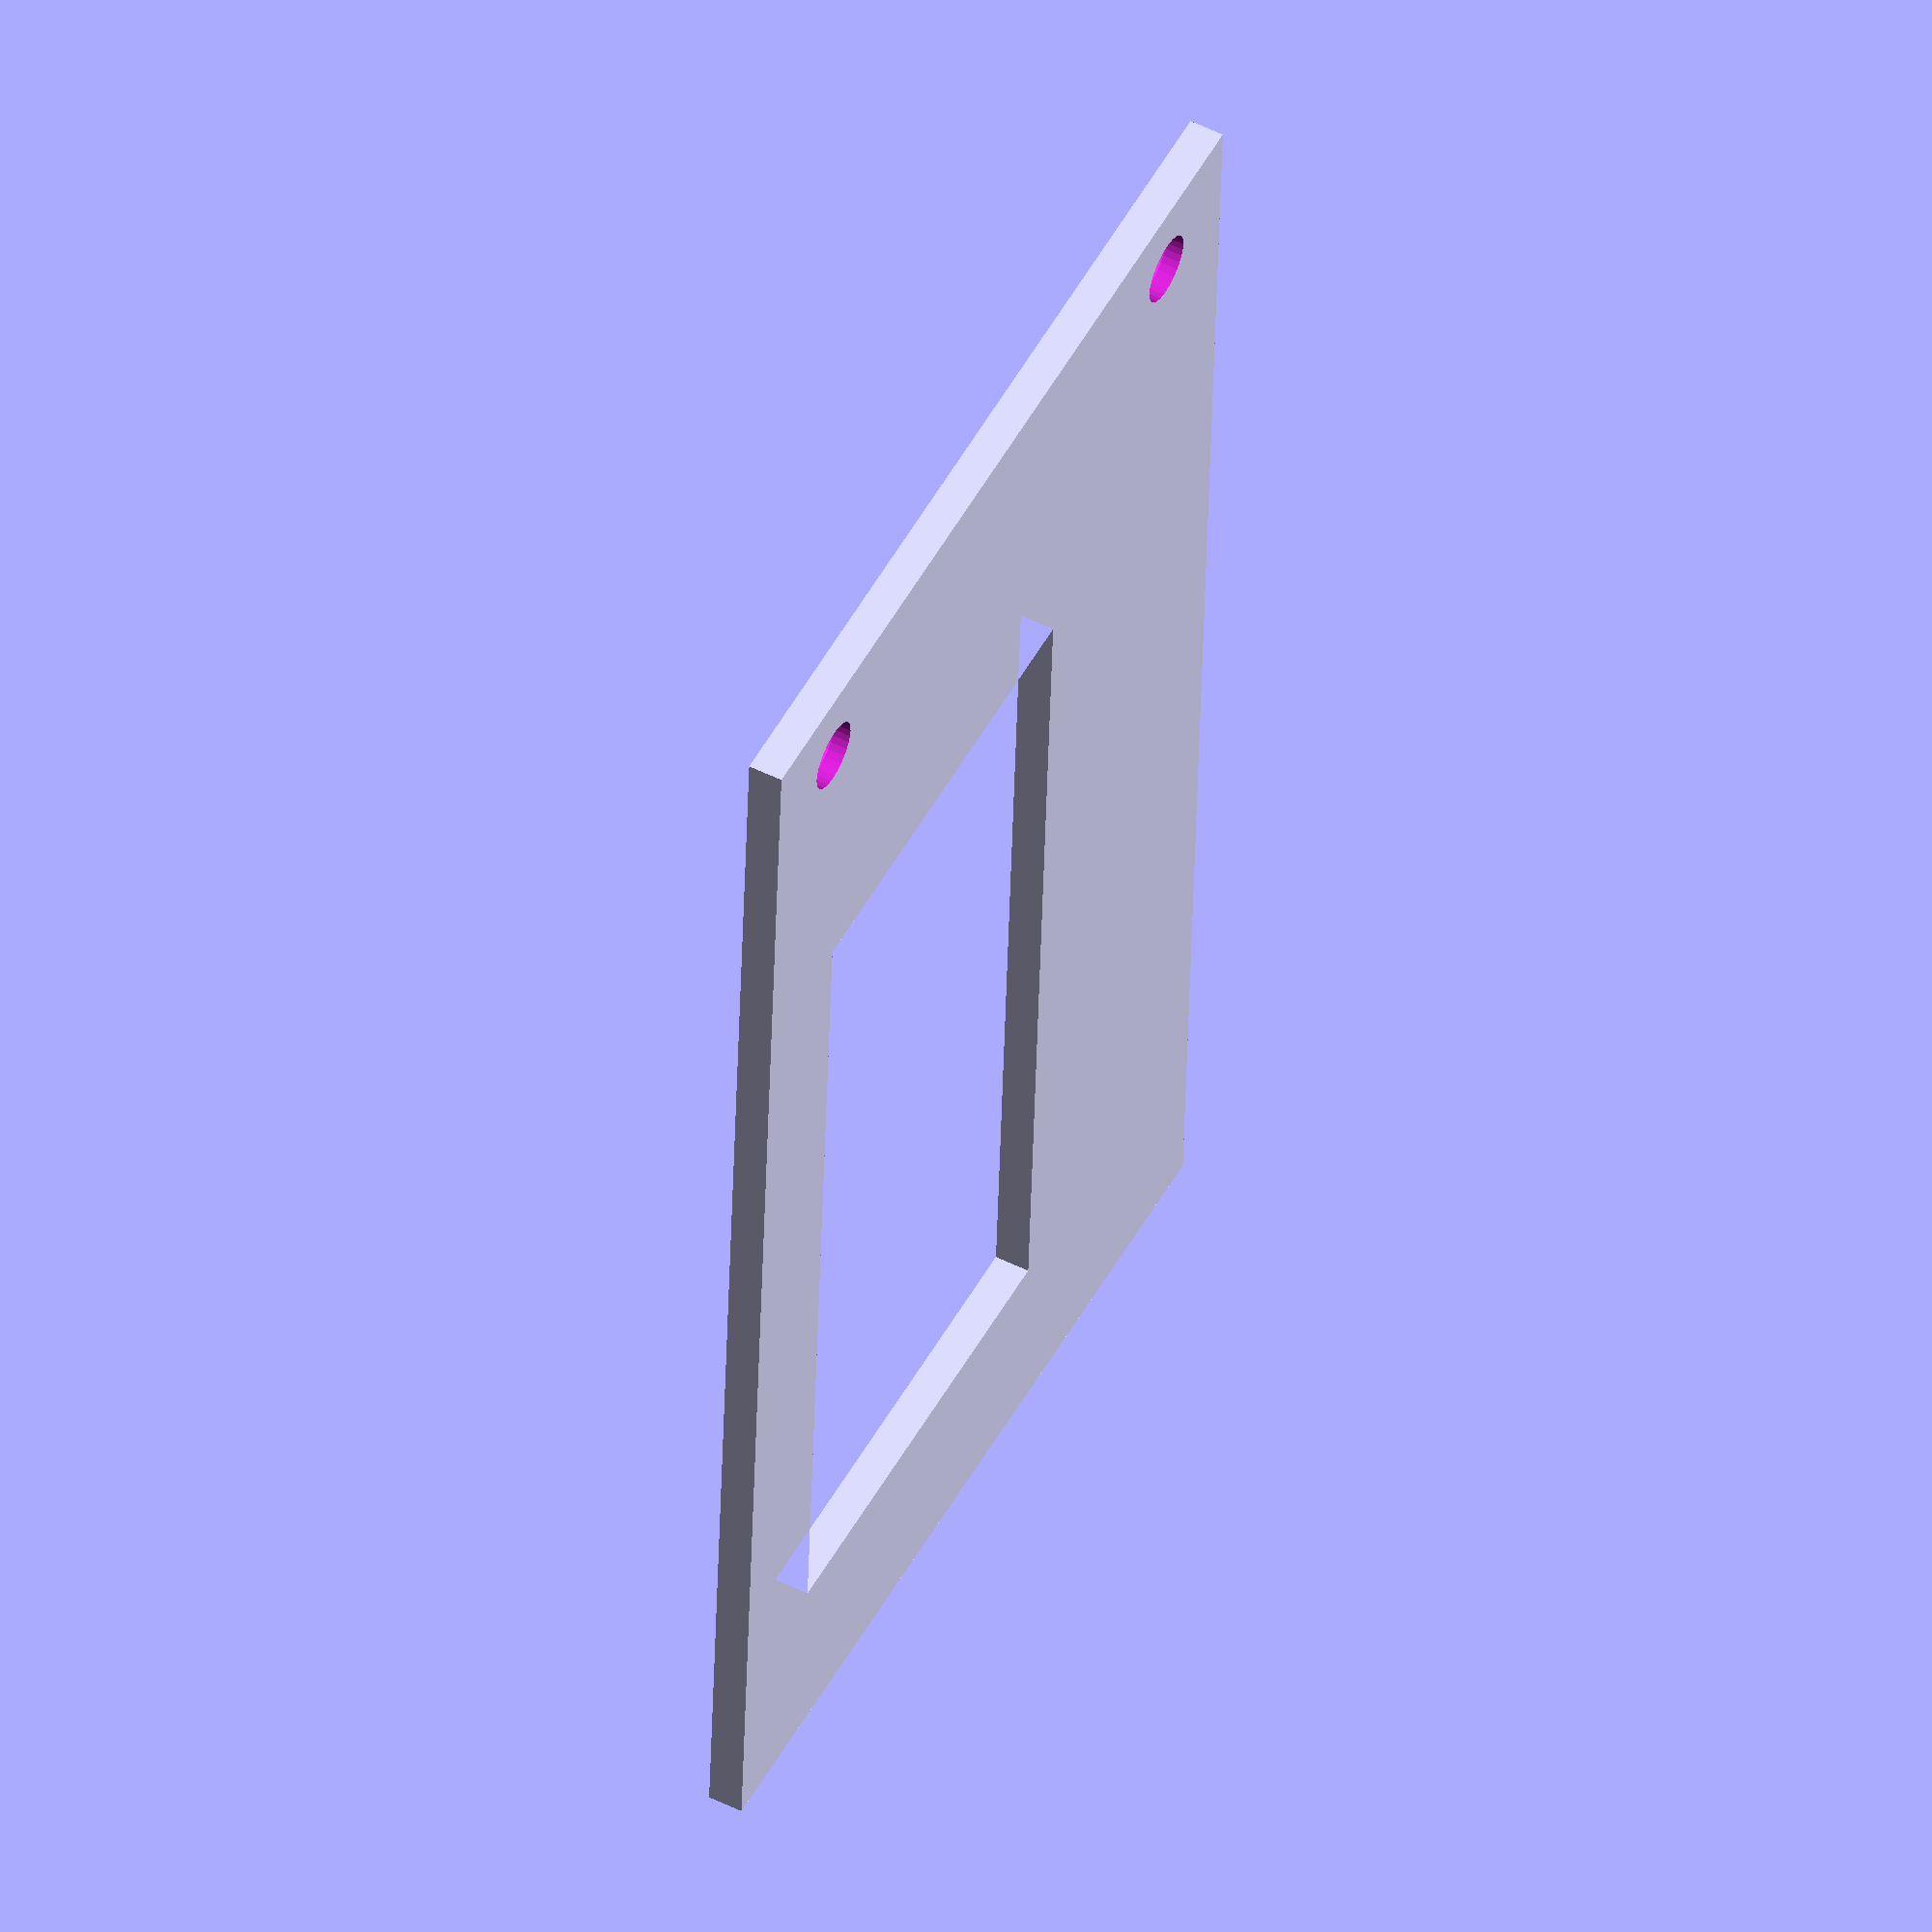
<openscad>
module screen_cover() {
    w = 26;
    h = 45;
    z = 1;
    inner_h = 28;
    inner_w = 13;
    w_offset = 3.6;
    h_offset = 5.6;

    hole_rad = 1;
    hole_offset_w = 2.2 + hole_rad;
    hole_offset_h = 1.4 + hole_rad;

    mirror([1, 0, 0])
        difference()
            {
                linear_extrude(z)
                    difference()
                        {
                            polygon([[0, 0], [0, h], [w, h], [w, 0]]);
                            translate([w_offset, h_offset, 0])
                                polygon([[0, 0], [0, inner_h], [inner_w, inner_h], [inner_w, 0]]);
                        };
                translate([hole_offset_w, h - hole_offset_h, -z / 2])
                    cylinder(h = z * 2, r = hole_rad, $fn = 30);
                translate([hole_offset_w, h - hole_offset_h, z / 2])
                    cylinder(h = z * 2, r1 = hole_rad, r2 = hole_rad * 2, $fn = 30);
                translate([w - hole_offset_w, h - hole_offset_h, -z / 2])
                    cylinder(h = z * 2, r = hole_rad, $fn = 30);
                translate([w - hole_offset_w, h - hole_offset_h, z / 2])
                    cylinder(h = z * 2, r1 = hole_rad, r2 = hole_rad * 2, $fn = 30);
            }
};

screen_cover();
</openscad>
<views>
elev=306.3 azim=357.0 roll=117.8 proj=o view=solid
</views>
